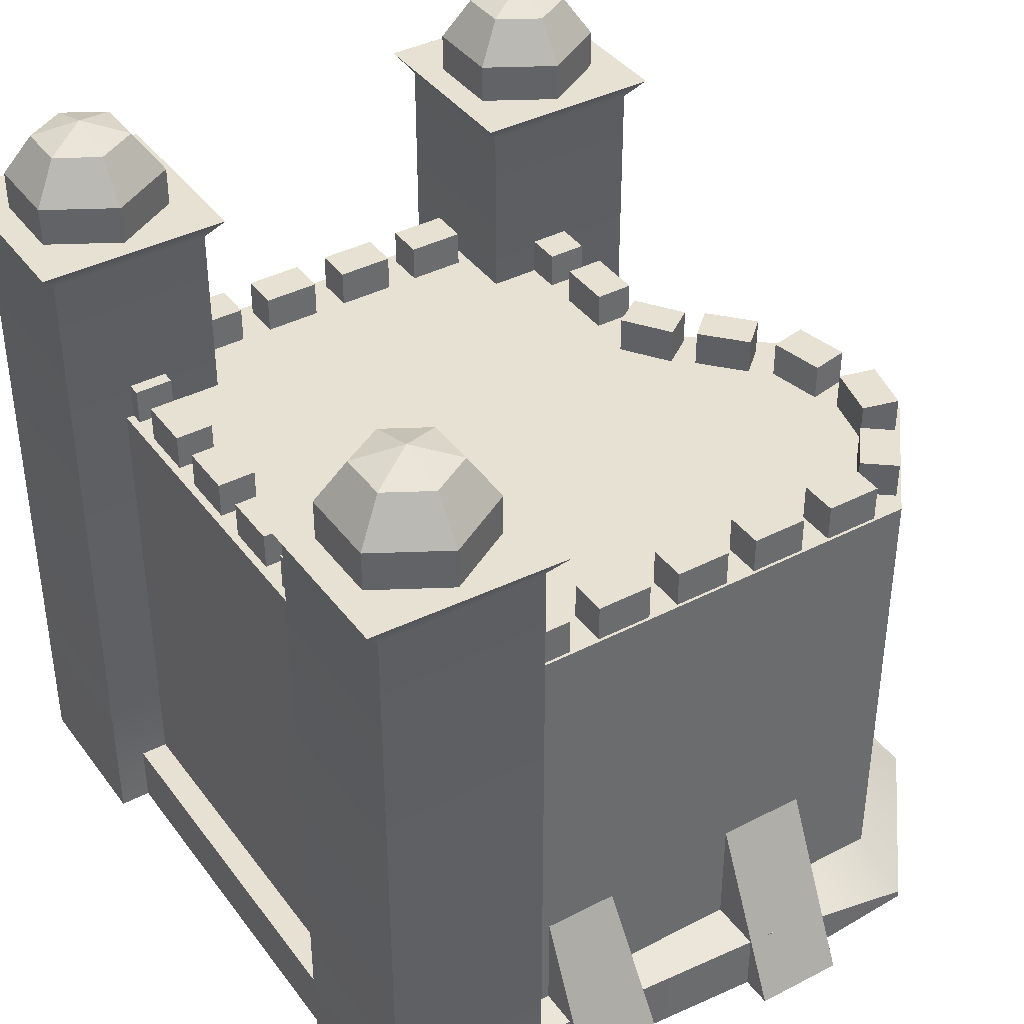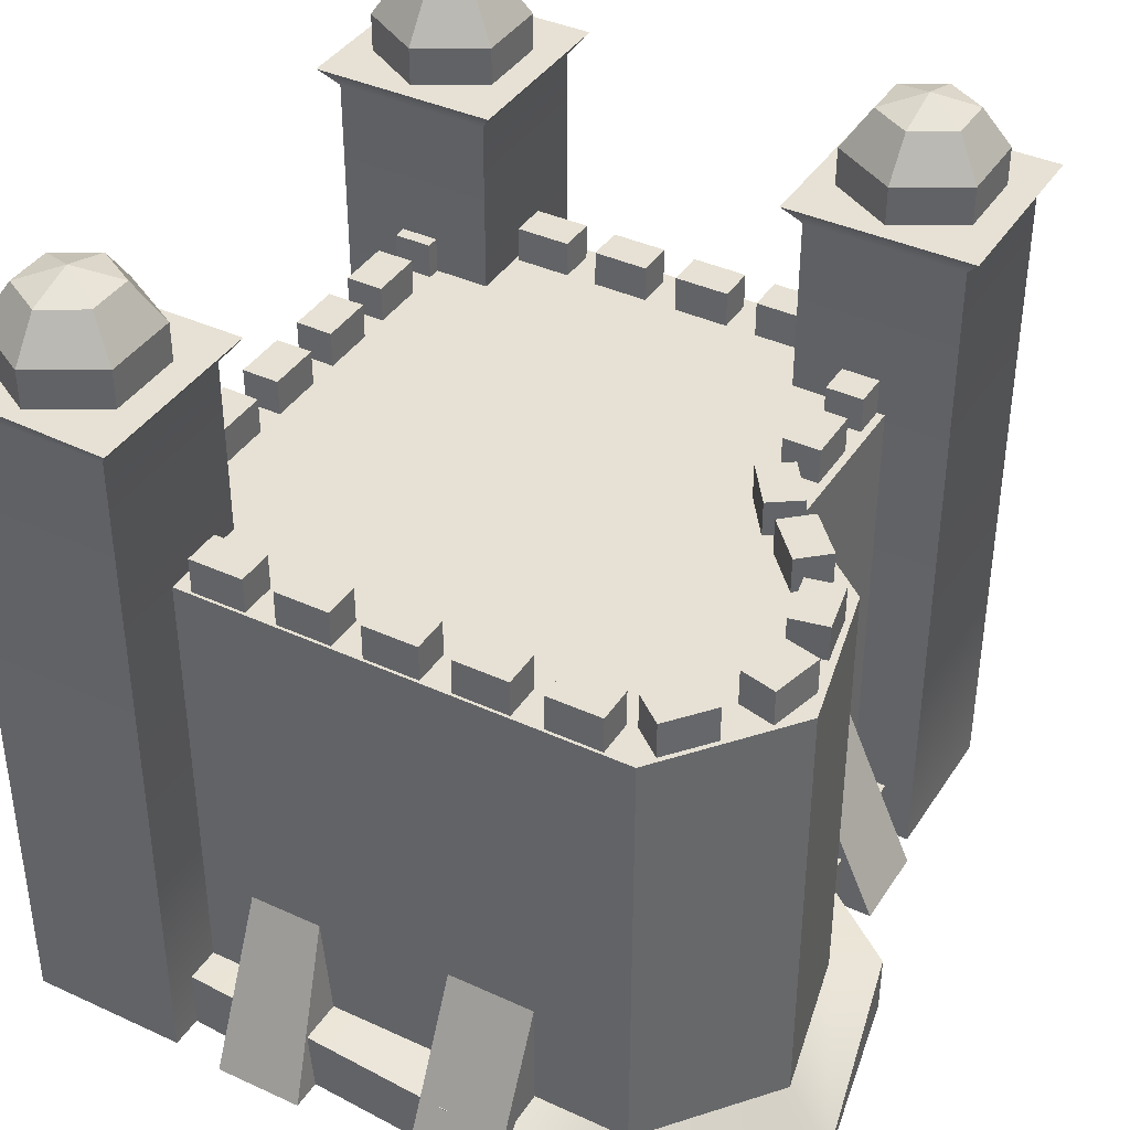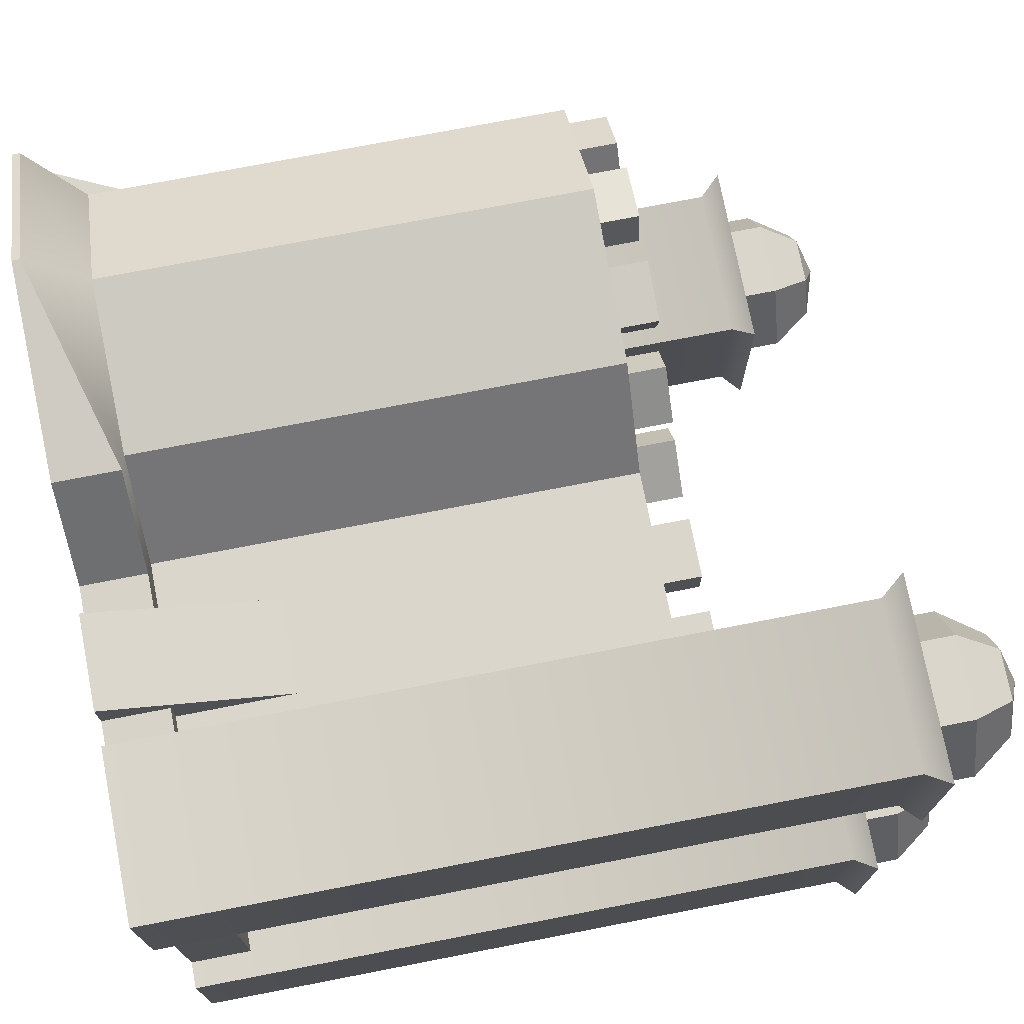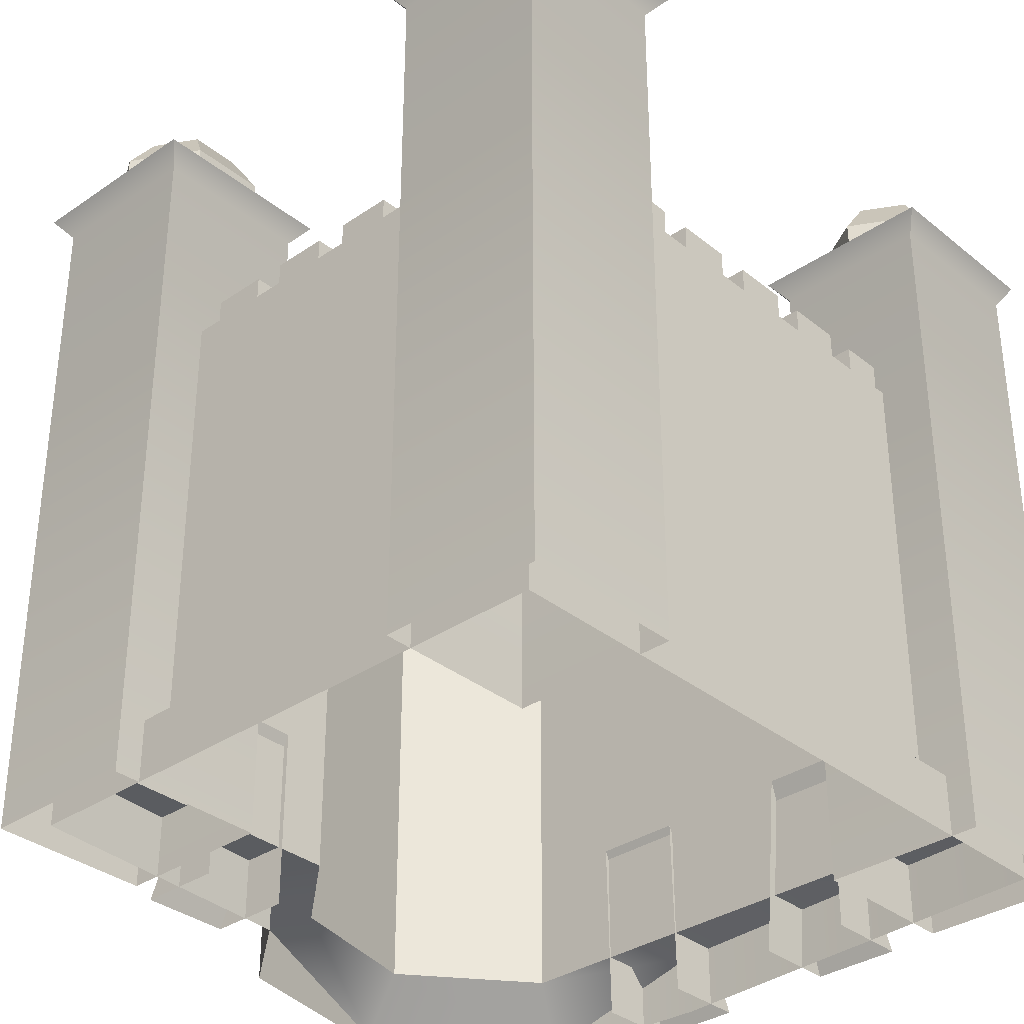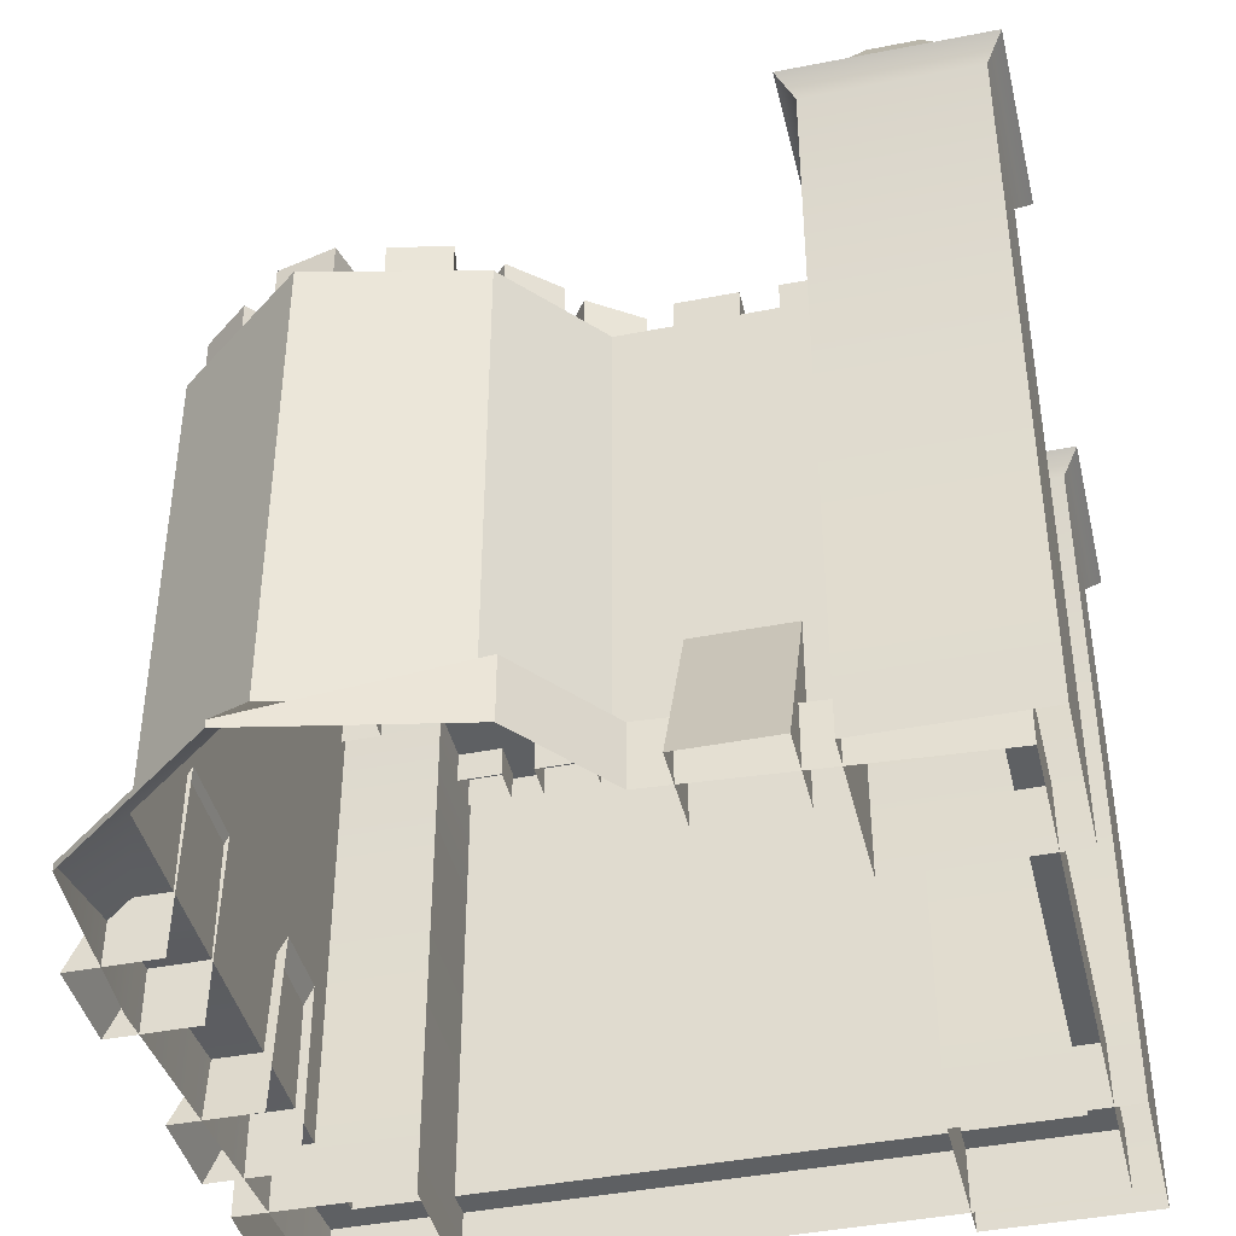
<metadata>
{"format":"obj","ext":"obj","renderer":"f3d","projection":"perspective","resolution":1024,"background":"white","views":[{"elev":39.4,"azim":-122.7,"up":"+Y"},{"elev":39.3,"azim":-60.2,"up":"+Y"},{"elev":74.0,"azim":79.0,"up":"+Z"},{"elev":-34.1,"azim":132.8,"up":"+Y"},{"elev":-42.3,"azim":13.3,"up":"+Y"}]}
</metadata>
<code>
g default
v 7.9 0 3.521
v 7.9 0 1.375
v 7.9 4.732 1.375
v 5.608 4.732 1.375
v 5.608 0 3.521
v 5.608 0 1.375
v -7.122 5e-06 -0.2677
v -4.975 5e-06 -0.2677
v -4.877 4.732 -0.2677
v -4.877 4.732 -2.559
v -7.122 5e-06 -2.559
v -4.975 5e-06 -2.559
v -6.909 0 -5.748
v -4.762 0 -5.748
v -4.762 4.732 -6.166
v -4.762 4.732 -8.04
v -6.909 0 -8.04
v -4.762 0 -8.04
v -4.904 12.48 -7.524
v -3.924 12.48 -7.524
v -4.904 14.22 -7.524
v -3.924 14.22 -7.524
v -4.904 14.22 -8.955
v -3.924 14.22 -8.955
v -4.904 12.48 -8.955
v -3.924 12.48 -8.955
v -4.904 12.48 -5.286
v -3.924 12.48 -5.286
v -4.904 14.22 -5.286
v -3.924 14.22 -5.286
v -4.904 14.22 -6.718
v -3.924 14.22 -6.718
v -4.904 12.48 -6.718
v -3.924 12.48 -6.718
v -4.904 12.48 -3.049
v -3.924 12.48 -3.049
v -4.904 14.22 -3.049
v -3.924 14.22 -3.049
v -4.904 14.22 -4.48
v -3.924 14.22 -4.48
v -4.904 12.48 -4.48
v -3.924 12.48 -4.48
v -4.904 12.48 -0.8109
v -3.924 12.48 -0.8109
v -4.904 14.22 -0.8109
v -3.924 14.22 -0.8109
v -4.904 14.22 -2.242
v -3.924 14.22 -2.242
v -4.904 12.48 -2.242
v -3.924 12.48 -2.242
v -4.904 12.48 1.427
v -3.924 12.48 1.427
v -4.904 14.22 1.427
v -3.924 14.22 1.427
v -4.904 14.22 -0.004723
v -3.924 14.22 -0.004723
v -4.904 12.48 -0.004723
v -3.924 12.48 -0.004723
v -3.396 12.48 3.343
v -2.78 12.48 2.582
v -3.396 14.22 3.343
v -2.78 14.22 2.582
v -4.509 14.22 2.442
v -3.892 14.22 1.681
v -4.509 12.48 2.442
v -3.892 12.48 1.681
v -1.038 12.48 4.443
v -0.8011 12.48 3.493
v -1.038 14.22 4.443
v -0.8011 14.22 3.493
v -2.427 14.22 4.097
v -2.19 14.22 3.147
v -2.427 12.48 4.097
v -2.19 12.48 3.147
v 1.391 12.48 3.917
v 1.196 12.48 2.958
v 1.391 14.22 3.917
v 1.196 14.22 2.958
v -0.01124 14.22 4.203
v -0.2065 14.22 3.243
v -0.01124 12.48 4.203
v -0.2065 12.48 3.243
v 3.344 12.48 2.246
v 2.689 12.48 1.518
v 3.344 14.22 2.246
v 2.689 14.22 1.518
v 2.281 14.22 3.204
v 1.625 14.22 2.476
v 2.281 12.48 3.204
v 1.625 12.48 2.476
v 4.829 11.42 1.007
v 4.267 11.42 0.2046
v 4.829 14.22 1.007
v 4.267 14.22 0.2046
v 3.656 14.22 1.828
v 3.095 14.22 1.026
v 3.656 11.42 1.828
v 3.095 11.42 1.026
v 6.902 11.42 1.296
v 6.902 11.42 0.3164
v 6.902 14.22 1.296
v 6.902 14.22 0.3164
v 5.47 14.22 1.296
v 5.47 14.22 0.3164
v 5.47 11.42 1.296
v 5.47 11.42 0.3164
v 9.183 11.42 1.296
v 9.183 11.42 0.3164
v 9.183 14.22 1.296
v 9.183 14.22 0.3164
v 7.751 14.22 1.296
v 7.751 14.22 0.3164
v 7.751 11.42 1.296
v 7.751 11.42 0.3164
v 10.08 12.48 -10.24
v 11.06 12.48 -10.24
v 10.08 14.22 -10.24
v 11.06 14.22 -10.24
v 10.08 14.22 -11.67
v 11.06 14.22 -11.67
v 10.08 12.48 -11.67
v 11.06 12.48 -11.67
v 10.08 12.48 -8.004
v 11.06 12.48 -8.004
v 10.08 14.22 -8.004
v 11.06 14.22 -8.004
v 10.08 14.22 -9.436
v 11.06 14.22 -9.436
v 10.08 12.48 -9.436
v 11.06 12.48 -9.436
v 10.08 12.48 -5.767
v 11.06 12.48 -5.767
v 10.08 14.22 -5.767
v 11.06 14.22 -5.767
v 10.08 14.22 -7.198
v 11.06 14.22 -7.198
v 10.08 12.48 -7.198
v 11.06 12.48 -7.198
v 10.08 12.48 -3.487
v 11.06 12.48 -3.487
v 10.08 14.22 -3.487
v 11.06 14.22 -3.487
v 10.08 14.22 -4.918
v 11.06 14.22 -4.918
v 10.08 12.48 -4.918
v 11.06 12.48 -4.918
v 10.08 12.48 -1.249
v 11.06 12.48 -1.249
v 10.08 14.22 -1.249
v 11.06 14.22 -1.249
v 10.08 14.22 -2.68
v 11.06 14.22 -2.68
v 10.08 12.48 -2.68
v 11.06 12.48 -2.68
v 10.08 12.48 0.9887
v 11.06 12.48 0.9887
v 10.08 14.22 0.9887
v 11.06 14.22 0.9887
v 10.08 14.22 -0.4427
v 11.06 14.22 -0.4427
v 10.08 12.48 -0.4427
v 11.06 12.48 -0.4427
v 8.288 12.48 -11.97
v 8.288 12.48 -10.99
v 8.288 14.22 -11.97
v 8.288 14.22 -10.99
v 9.72 14.22 -11.97
v 9.72 14.22 -10.99
v 9.72 12.48 -11.97
v 9.72 12.48 -10.99
v 6.051 12.48 -11.97
v 6.051 12.48 -10.99
v 6.051 14.22 -11.97
v 6.051 14.22 -10.99
v 7.482 14.22 -11.97
v 7.482 14.22 -10.99
v 7.482 12.48 -11.97
v 7.482 12.48 -10.99
v 3.813 12.48 -11.97
v 3.813 12.48 -10.99
v 3.813 14.22 -11.97
v 3.813 14.22 -10.99
v 5.244 14.22 -11.97
v 5.244 14.22 -10.99
v 5.244 12.48 -11.97
v 5.244 12.48 -10.99
v 1.533 12.48 -11.97
v 1.533 12.48 -10.99
v 1.533 14.22 -11.97
v 1.533 14.22 -10.99
v 2.964 14.22 -11.97
v 2.964 14.22 -10.99
v 2.964 12.48 -11.97
v 2.964 12.48 -10.99
v -0.7051 12.48 -11.97
v -0.7051 12.48 -10.99
v -0.7051 14.22 -11.97
v -0.7051 14.22 -10.99
v 0.7264 14.22 -11.97
v 0.7264 14.22 -10.99
v 0.7264 12.48 -11.97
v 0.7264 12.48 -10.99
v -2.943 12.48 -11.97
v -2.943 12.48 -10.99
v -2.943 14.22 -11.97
v -2.943 14.22 -10.99
v -1.511 14.22 -11.97
v -1.511 14.22 -10.99
v -1.511 12.48 -11.97
v -1.511 12.48 -10.99
v -4.979 13.28 -1.884
v -4.979 13.28 2.225
v -1.767 13.28 4.786
v 2.239 13.28 3.872
v -0.7132 13.28 0.1705
v -4.979 13.28 -12.17
v 4.196 13.28 1.506
v 11.36 13.28 1.506
v 11.36 13.28 -12.17
v -4.979 1.592 2.225
v -4.979 1.592 -1.884
v -4.979 1.592 -12.17
v 11.36 1.592 -12.17
v 11.36 1.592 1.506
v 4.196 1.592 1.506
v 2.239 1.592 3.872
v -1.767 1.592 4.786
v -6.379 0 -1.884
v -6.116 0 2.772
v -6.116 0.1893 2.772
v -6.379 1.592 -1.884
v -2.047 0 6.016
v -2.047 0.1893 6.016
v 2.934 0 5.001
v 2.934 1.592 5.001
v -5.679 1.592 -12.87
v -5.679 0 -12.87
v 4.736 0 2.653
v 4.736 1.592 2.653
v 12.06 -0 2.207
v 12.06 1.592 2.207
v 12.06 -0 -12.87
v 12.06 1.592 -12.87
v 8.631 0 3.183
v 12.75 0 3.183
v 8.631 17.89 3.183
v 12.75 17.89 3.183
v 8.631 17.89 -0.9365
v 12.75 17.89 -0.9365
v 8.631 0 -0.9365
v 12.75 0 -0.9365
v 8.22 18.42 3.594
v 13.16 18.42 3.594
v 13.16 18.42 -1.347
v 8.22 18.42 -1.347
v 11.71 18.12 -0.6549
v 9.713 18.12 -0.6549
v 8.715 18.12 1.074
v 9.713 18.12 2.804
v 11.71 18.12 2.804
v 12.71 18.12 1.074
v 11.71 19.42 -0.6549
v 9.713 19.42 -0.6549
v 8.715 19.42 1.074
v 9.713 19.42 2.804
v 11.71 19.42 2.804
v 12.71 19.42 1.074
v 11.33 20.47 0.005623
v 10.09 20.47 0.005622
v 9.478 20.47 1.074
v 10.09 20.47 2.143
v 11.33 20.47 2.143
v 11.95 20.47 1.074
v 10.71 20.87 1.074
v 8.631 0 -9.538
v 12.75 0 -9.538
v 8.631 17.89 -9.538
v 12.75 17.89 -9.538
v 8.631 17.89 -13.66
v 12.75 17.89 -13.66
v 8.631 0 -13.66
v 12.75 0 -13.66
v 8.22 18.42 -9.127
v 13.16 18.42 -9.127
v 13.16 18.42 -14.07
v 8.22 18.42 -14.07
v 11.71 18.12 -13.38
v 9.713 18.12 -13.38
v 8.715 18.12 -11.65
v 9.713 18.12 -9.918
v 11.71 18.12 -9.918
v 12.71 18.12 -11.65
v 11.71 19.42 -13.38
v 9.713 19.42 -13.38
v 8.715 19.42 -11.65
v 9.713 19.42 -9.918
v 11.71 19.42 -9.918
v 12.71 19.42 -11.65
v 11.33 20.47 -12.72
v 10.09 20.47 -12.72
v 9.478 20.47 -11.65
v 10.09 20.47 -10.58
v 11.33 20.47 -10.58
v 11.95 20.47 -11.65
v 10.71 20.87 -11.65
v -6.732 0 -9.422
v -2.613 0 -9.422
v -6.732 17.89 -9.422
v -2.613 17.89 -9.422
v -6.732 17.89 -13.54
v -2.613 17.89 -13.54
v -6.732 0 -13.54
v -2.613 0 -13.54
v -7.143 18.42 -9.011
v -2.202 18.42 -9.011
v -2.202 18.42 -13.95
v -6.997 18.42 -13.94
v -3.653 18.12 -13.26
v -5.65 18.12 -13.26
v -6.649 18.12 -11.53
v -5.65 18.12 -9.801
v -3.653 18.12 -9.801
v -2.655 18.12 -11.53
v -3.653 19.42 -13.26
v -5.65 19.42 -13.26
v -6.649 19.42 -11.53
v -5.65 19.42 -9.801
v -3.653 19.42 -9.801
v -2.655 19.42 -11.53
v -4.035 20.47 -12.6
v -5.269 20.47 -12.6
v -5.886 20.47 -11.53
v -5.269 20.47 -10.46
v -4.035 20.47 -10.46
v -3.418 20.47 -11.53
v -4.652 20.87 -11.53
g polySurface11
f 1 2 3
f 4 6 5
f 5 1 3 4
f 7 8 9
f 10 12 11
f 11 7 9 10
f 13 14 15
f 16 18 17
f 17 13 15 16
f 19 20 22 21
f 21 22 24 23
f 23 24 26 25
f 20 26 24 22
f 25 19 21 23
f 27 28 30 29
f 29 30 32 31
f 31 32 34 33
f 28 34 32 30
f 33 27 29 31
f 35 36 38 37
f 37 38 40 39
f 39 40 42 41
f 36 42 40 38
f 41 35 37 39
f 43 44 46 45
f 45 46 48 47
f 47 48 50 49
f 44 50 48 46
f 49 43 45 47
f 51 52 54 53
f 53 54 56 55
f 55 56 58 57
f 52 58 56 54
f 57 51 53 55
f 59 60 62 61
f 61 62 64 63
f 63 64 66 65
f 60 66 64 62
f 65 59 61 63
f 67 68 70 69
f 69 70 72 71
f 71 72 74 73
f 68 74 72 70
f 73 67 69 71
f 75 76 78 77
f 77 78 80 79
f 79 80 82 81
f 76 82 80 78
f 81 75 77 79
f 83 84 86 85
f 85 86 88 87
f 87 88 90 89
f 84 90 88 86
f 89 83 85 87
f 91 92 94 93
f 93 94 96 95
f 95 96 98 97
f 92 98 96 94
f 97 91 93 95
f 99 100 102 101
f 101 102 104 103
f 103 104 106 105
f 100 106 104 102
f 105 99 101 103
f 107 108 110 109
f 109 110 112 111
f 111 112 114 113
f 108 114 112 110
f 113 107 109 111
f 115 116 118 117
f 117 118 120 119
f 119 120 122 121
f 116 122 120 118
f 121 115 117 119
f 123 124 126 125
f 125 126 128 127
f 127 128 130 129
f 124 130 128 126
f 129 123 125 127
f 131 132 134 133
f 133 134 136 135
f 135 136 138 137
f 132 138 136 134
f 137 131 133 135
f 139 140 142 141
f 141 142 144 143
f 143 144 146 145
f 140 146 144 142
f 145 139 141 143
f 147 148 150 149
f 149 150 152 151
f 151 152 154 153
f 148 154 152 150
f 153 147 149 151
f 155 156 158 157
f 157 158 160 159
f 159 160 162 161
f 156 162 160 158
f 161 155 157 159
f 163 164 166 165
f 165 166 168 167
f 167 168 170 169
f 164 170 168 166
f 169 163 165 167
f 171 172 174 173
f 173 174 176 175
f 175 176 178 177
f 172 178 176 174
f 177 171 173 175
f 179 180 182 181
f 181 182 184 183
f 183 184 186 185
f 180 186 184 182
f 185 179 181 183
f 187 188 190 189
f 189 190 192 191
f 191 192 194 193
f 188 194 192 190
f 193 187 189 191
f 195 196 198 197
f 197 198 200 199
f 199 200 202 201
f 196 202 200 198
f 201 195 197 199
f 203 204 206 205
f 205 206 208 207
f 207 208 210 209
f 204 210 208 206
f 209 203 205 207
f 228 229 230 231
f 229 232 233 230
f 232 234 235 233
f 211 212 215
f 212 213 215
f 213 214 215
f 228 231 236 237
f 235 234 238 239
f 239 238 240 241
f 241 240 242 243
f 243 242 237 236
f 215 214 217
f 215 219 216 211
f 215 217 218 219
f 221 220 212 211
f 222 221 211 216
f 219 223 222 216
f 218 224 223 219
f 217 225 224 218
f 214 226 225 217
f 227 226 214 213
f 220 227 213 212
f 220 221 231 230
f 227 220 230 233
f 226 227 233 235
f 221 222 236 231
f 225 226 235 239
f 224 225 239 241
f 223 224 241 243
f 222 223 243 236
f 252 253 254 255
f 249 251 250 248
f 245 251 249 247
f 248 250 244 246
f 246 247 253 252
f 247 249 254 253
f 249 248 255 254
f 248 246 252 255
f 256 257 263 262
f 257 258 264 263
f 258 259 265 264
f 259 260 266 265
f 260 261 267 266
f 261 256 262 267
f 262 263 269 268
f 263 264 270 269
f 264 265 271 270
f 265 266 272 271
f 266 267 273 272
f 267 262 268 273
f 268 269 274
f 269 270 274
f 270 271 274
f 271 272 274
f 272 273 274
f 273 268 274
f 275 276 278 277
f 283 284 285 286
f 279 280 282 281
f 276 282 280 278
f 281 275 277 279
f 277 278 284 283
f 278 280 285 284
f 280 279 286 285
f 279 277 283 286
f 287 288 294 293
f 288 289 295 294
f 289 290 296 295
f 290 291 297 296
f 291 292 298 297
f 292 287 293 298
f 293 294 300 299
f 294 295 301 300
f 295 296 302 301
f 296 297 303 302
f 297 298 304 303
f 298 293 299 304
f 299 300 305
f 300 301 305
f 301 302 305
f 302 303 305
f 303 304 305
f 304 299 305
f 306 307 309 308
f 314 315 316 317
f 310 311 313 312
f 307 313 311 309
f 312 306 308 310
f 308 309 315 314
f 309 311 316 315
f 311 310 317 316
f 310 308 314 317
f 318 319 325 324
f 319 320 326 325
f 320 321 327 326
f 321 322 328 327
f 322 323 329 328
f 323 318 324 329
f 324 325 331 330
f 325 326 332 331
f 326 327 333 332
f 327 328 334 333
f 328 329 335 334
f 329 324 330 335
f 330 331 336
f 331 332 336
f 332 333 336
f 333 334 336
f 334 335 336
f 335 330 336
f 245 247 246 244

</code>
